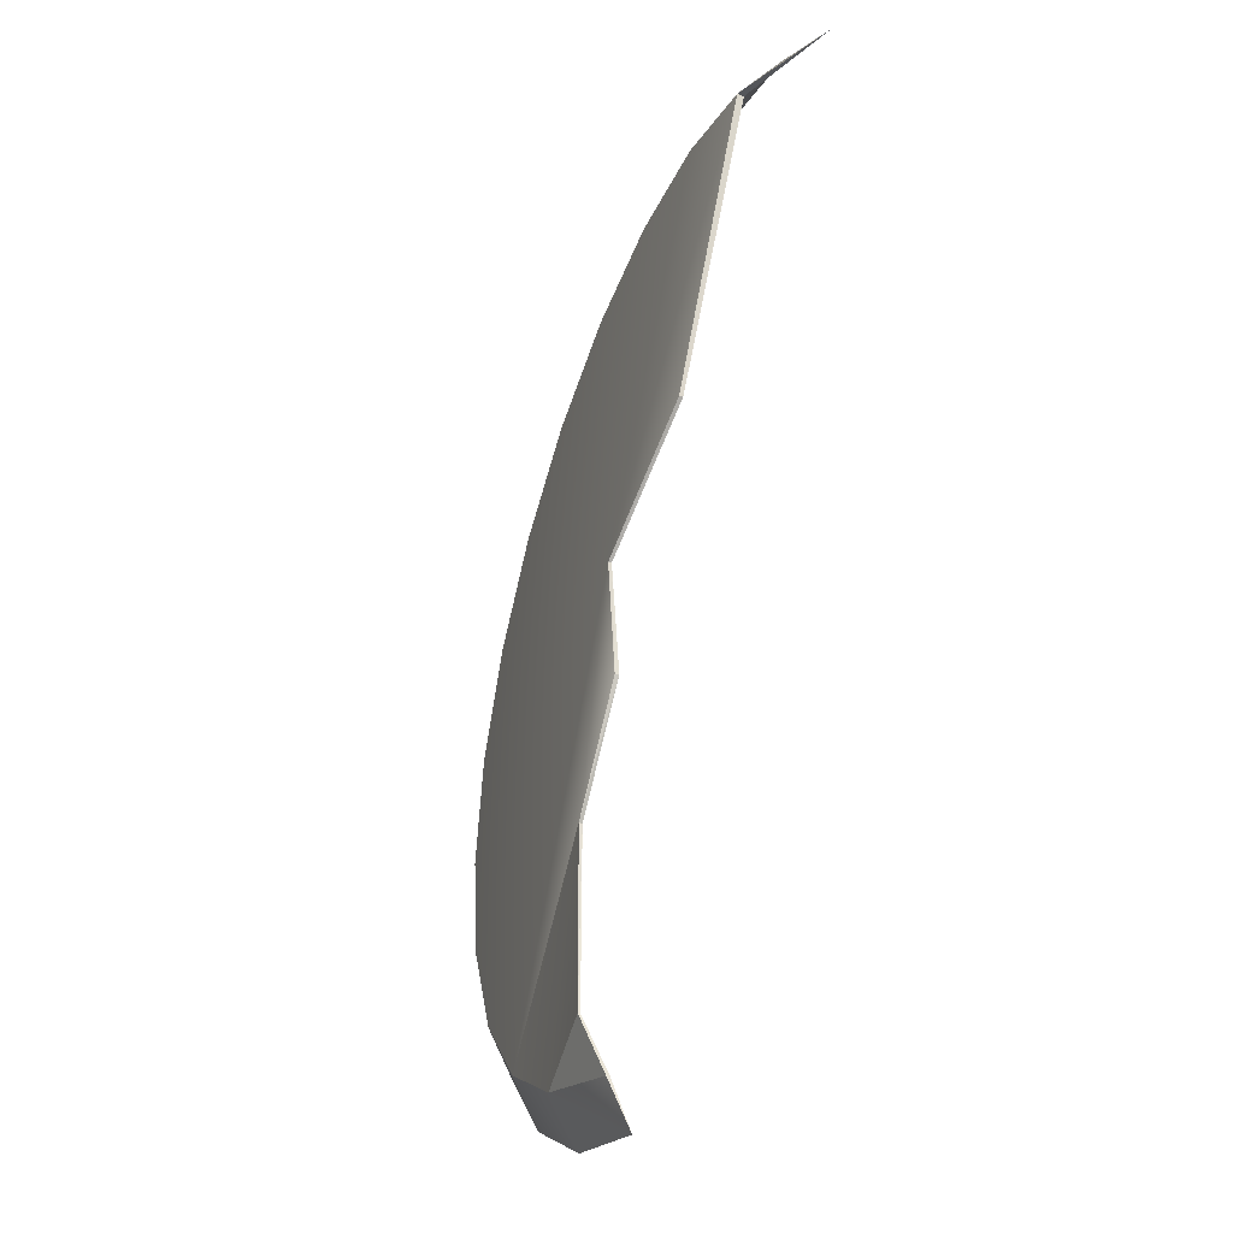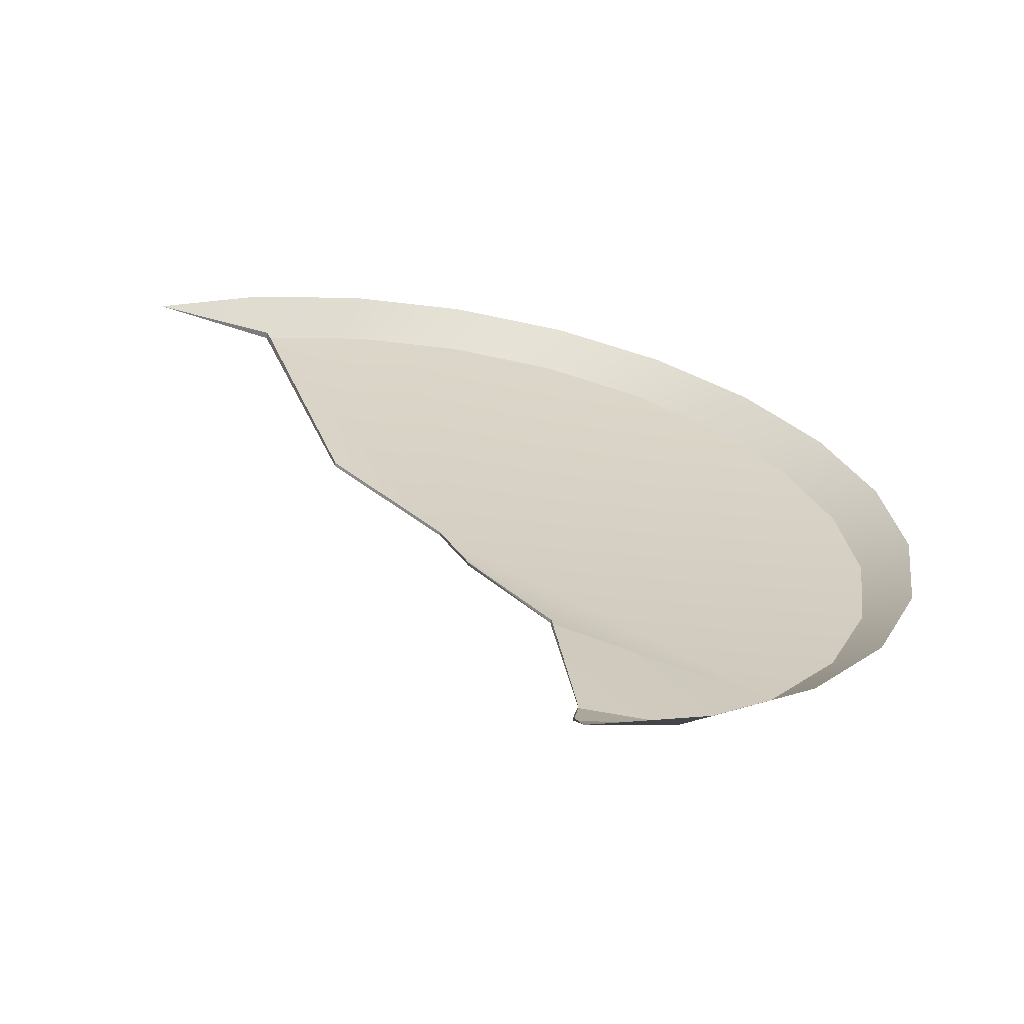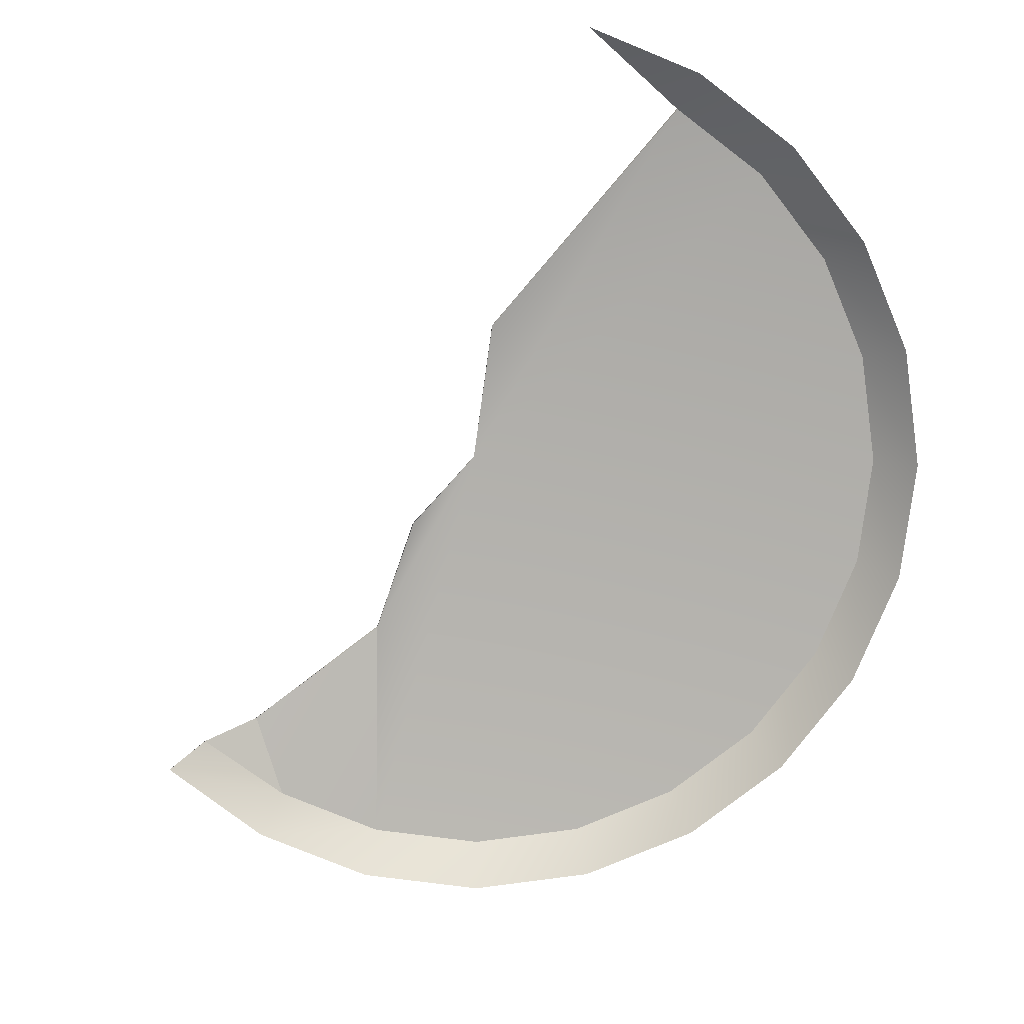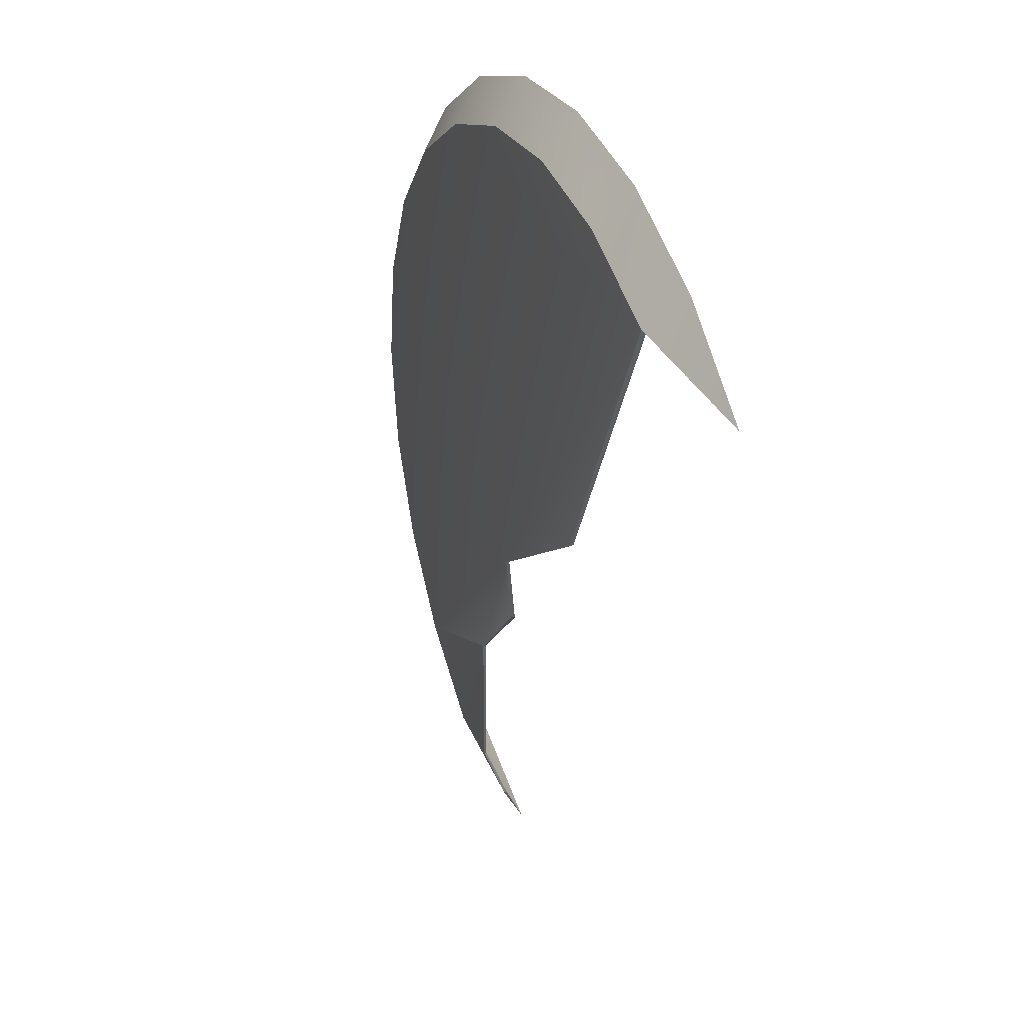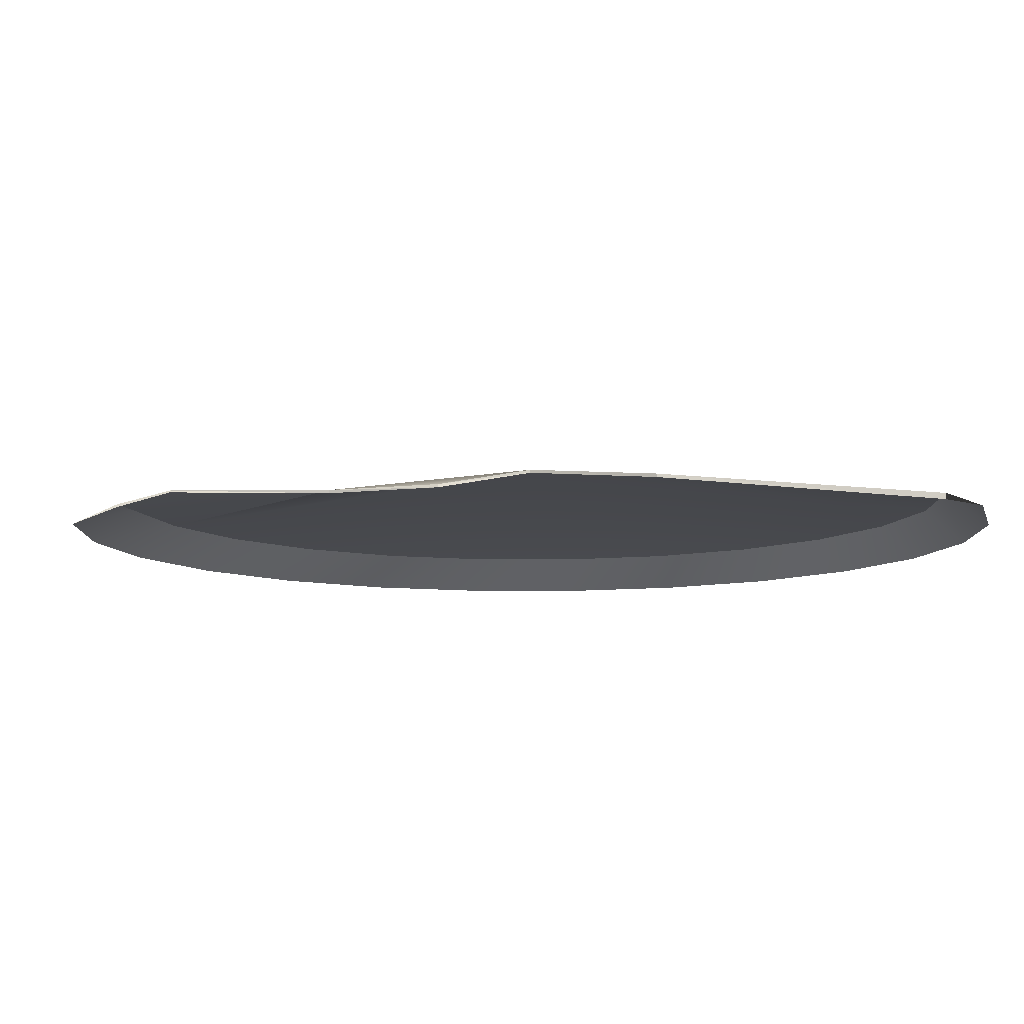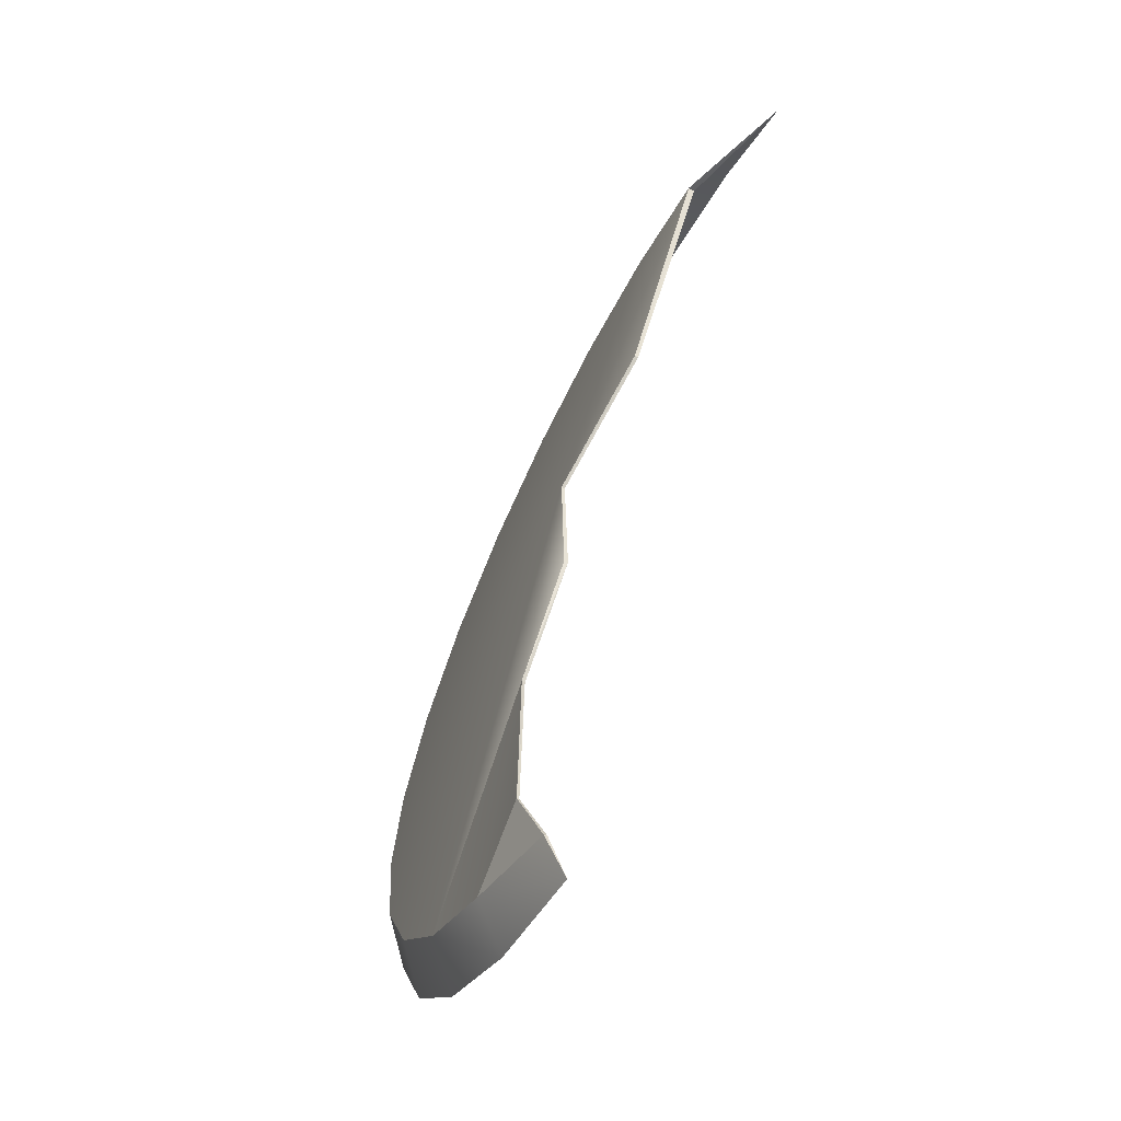
<metadata>
{"format":"obj","ext":"obj","renderer":"f3d","projection":"perspective","resolution":1024,"background":"white","views":[{"elev":-41.8,"azim":-111.3,"up":"+Z"},{"elev":-64.6,"azim":-9.6,"up":"+Z"},{"elev":-78.6,"azim":-59.9,"up":"+Y"},{"elev":34.3,"azim":-112.2,"up":"+Z"},{"elev":-9.4,"azim":-113.0,"up":"+Y"},{"elev":-66.3,"azim":-117.2,"up":"+Z"}]}
</metadata>
<code>
o meshes_0-0_Mesh
v 21.05 11.98 -72.35
v 38.04 14 -65.46
v 21.71 8.002 -80.13
v 41.71 8 -71.78
v 53.69 14 -53.39
v 58.86 7.998 -58.54
v 65.68 14 -37.67
v 65.68 14 -37.67
v 0.000617 20 0.000411
v 73.19 13.99 -19.39
v 75.71 13.99 0.211
v 73.08 13.99 19.8
v 5.017 17 -16.28
v 19.02 17 -32.73
v 53.69 14 -53.39
v -19.8 14 73.08
v -0.2074 14 75.72
v 19.4 13.99 73.19
v -20.31 17 15.87
v -38.04 14 65.46
v 37.68 13.99 65.67
v 53.39 13.99 53.69
v 65.47 13.99 38.04
v -58.86 8.002 58.54
v -41.71 8 71.78
v -38.04 14 65.46
v -21.71 7.998 80.13
v 22.72 15.5 -62.23
v 19.02 17 -32.73
v 38.04 14 -65.46
v 53.69 14 -53.39
v -19.8 14 73.08
v -0.2271 7.996 83.02
v -0.2074 14 75.72
v 21.26 7.994 80.25
v 19.4 13.99 73.19
v 41.31 7.993 72.01
v 37.68 13.99 65.67
v 58.54 7.992 58.86
v 53.39 13.99 53.69
v 71.78 7.992 41.71
v 65.47 13.99 38.04
v 80.13 7.992 21.71
v 73.08 13.99 19.8
v 83.02 7.993 0.2319
v 75.71 13.99 0.211
v 80.25 7.994 -21.27
v 73.19 13.99 -19.39
v 72.01 7.996 -41.31
v -20.31 17 15.87
v -20.34 16.36 15.94
v -37.96 12.86 65.44
v 0.000617 20 0.000411
v 0.00057 19.43 0.000384
v -20.34 16.36 15.94
v 5.017 17 -16.28
v 4.876 16.37 -16.34
v 0.00057 19.43 0.000384
v 21.05 11.98 -72.35
v 22.72 15.5 -62.23
v 38.04 14 -65.46
v 0.000617 20 0.000411
v 5.017 17 -16.28
v 0.00057 19.43 0.000384
v -38.04 14 65.46
v -20.31 17 15.87
v -37.96 12.86 65.44
v -20.31 17 15.87
v 0.000617 20 0.000411
v -20.34 16.36 15.94
v 22.72 15.5 -62.23
v 21.05 11.98 -72.35
v 22.63 15.13 -62.27
v 19.02 17 -32.73
v 22.72 15.5 -62.23
v 19.12 16.41 -32.78
v 5.017 17 -16.28
v 19.02 17 -32.73
v 4.876 16.37 -16.34
v 21.05 11.98 -72.35
v 21.71 8.002 -80.13
v 20.94 11.5 -72.28
v -38.04 14 65.46
v -37.96 12.86 65.44
v -58.88 8.002 58.56
v 21.05 11.98 -72.35
v 20.94 11.5 -72.28
v 22.63 15.13 -62.27
v 22.72 15.5 -62.23
v 22.63 15.13 -62.27
v 19.12 16.41 -32.78
v 19.02 17 -32.73
v 19.12 16.41 -32.78
v 4.876 16.37 -16.34
f 1 2 3
f 2 4 3
f 2 5 4
f 5 6 4
f 5 7 6
f 8 9 10
f 9 11 10
f 9 12 11
f 13 9 14
f 9 15 14
f 9 8 15
f 16 17 9
f 17 18 9
f 19 20 9
f 20 16 9
f 18 21 9
f 21 22 9
f 22 23 9
f 23 12 9
f 24 25 26
f 25 27 26
f 28 29 30
f 29 31 30
f 26 27 32
f 27 33 32
f 32 33 34
f 33 35 34
f 34 35 36
f 35 37 36
f 36 37 38
f 37 39 38
f 38 39 40
f 39 41 40
f 40 41 42
f 41 43 42
f 42 43 44
f 43 45 44
f 44 45 46
f 45 47 46
f 46 47 48
f 47 49 48
f 48 49 7
f 49 6 7
f 50 51 52
f 53 54 55
f 56 57 58
f 59 60 61
f 62 63 64
f 65 66 67
f 68 69 70
f 71 72 73
f 74 75 76
f 77 78 79
f 80 81 82
f 83 84 85
f 86 87 88
f 89 90 91
f 92 93 94

</code>
